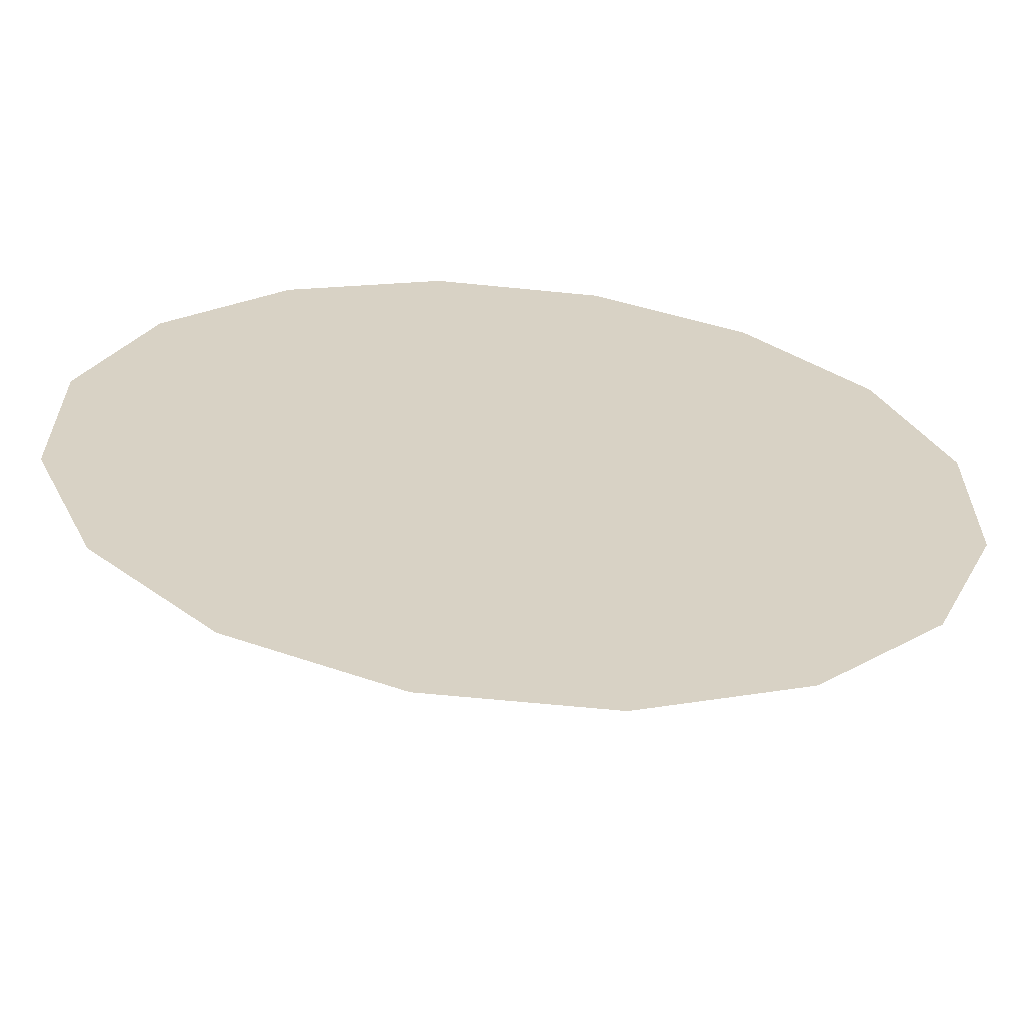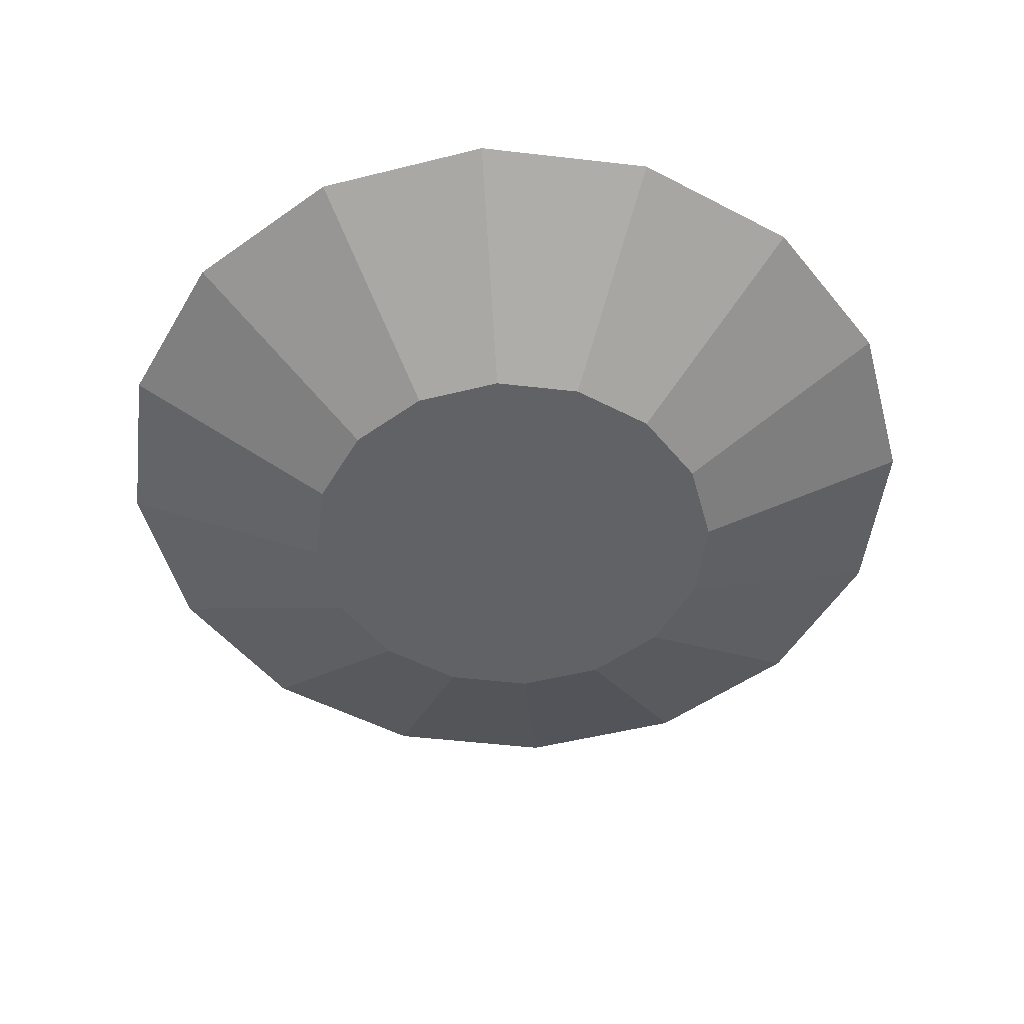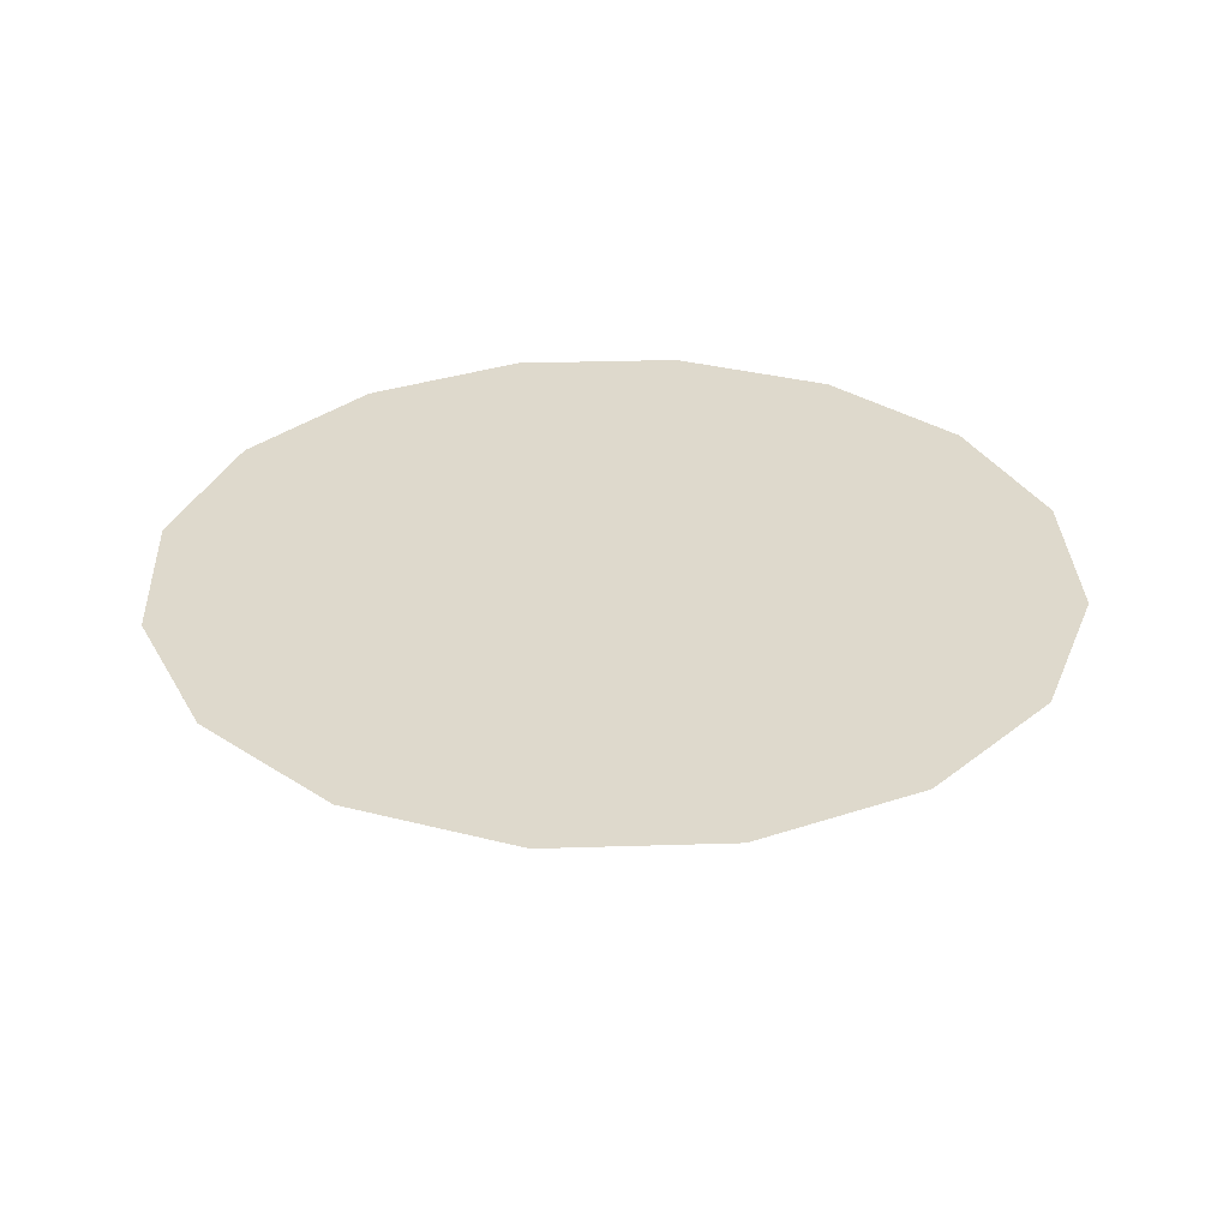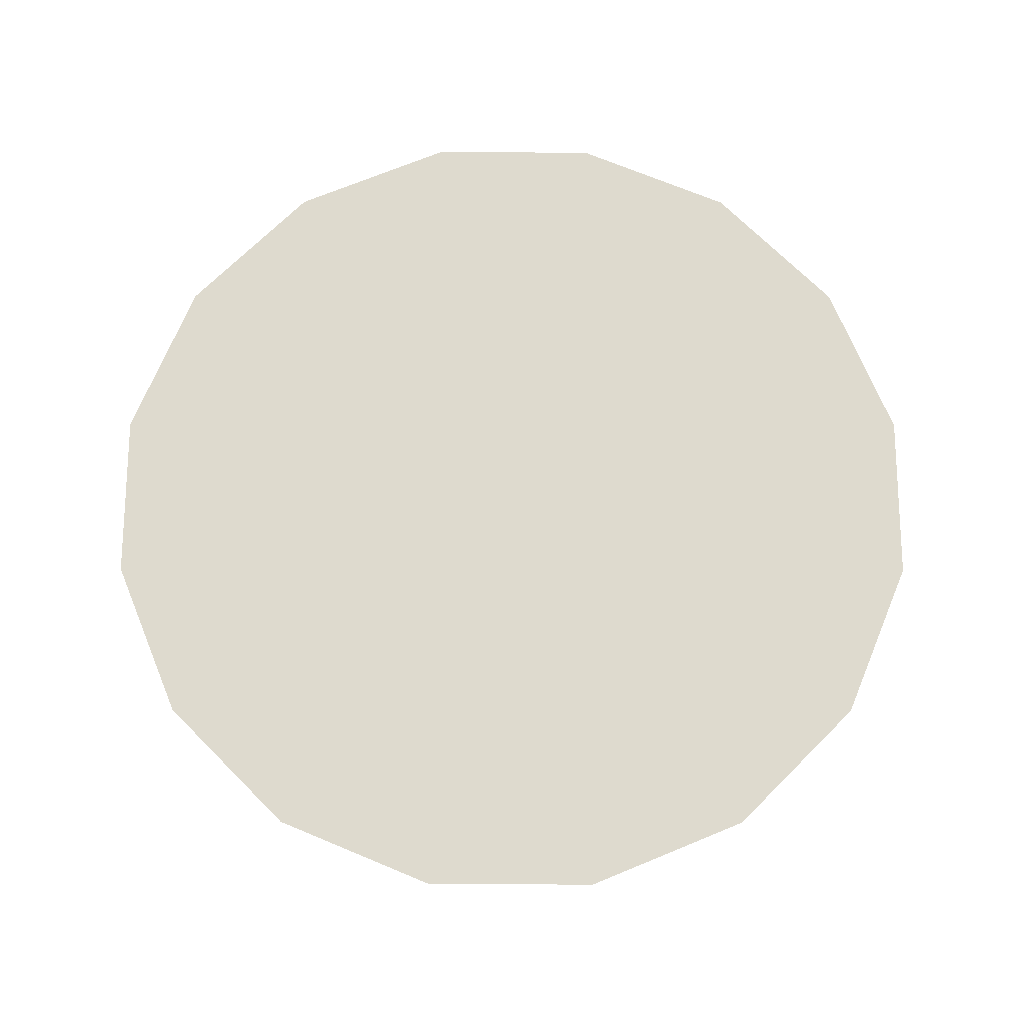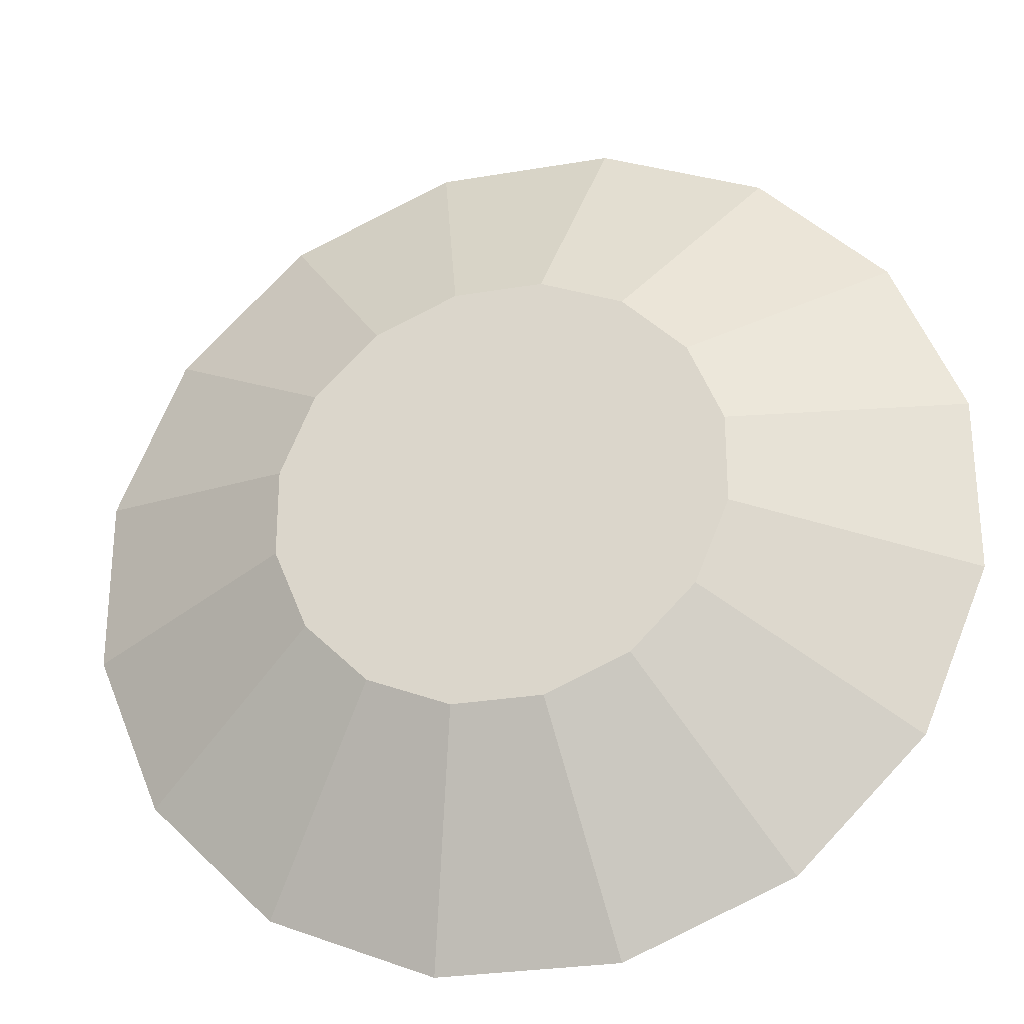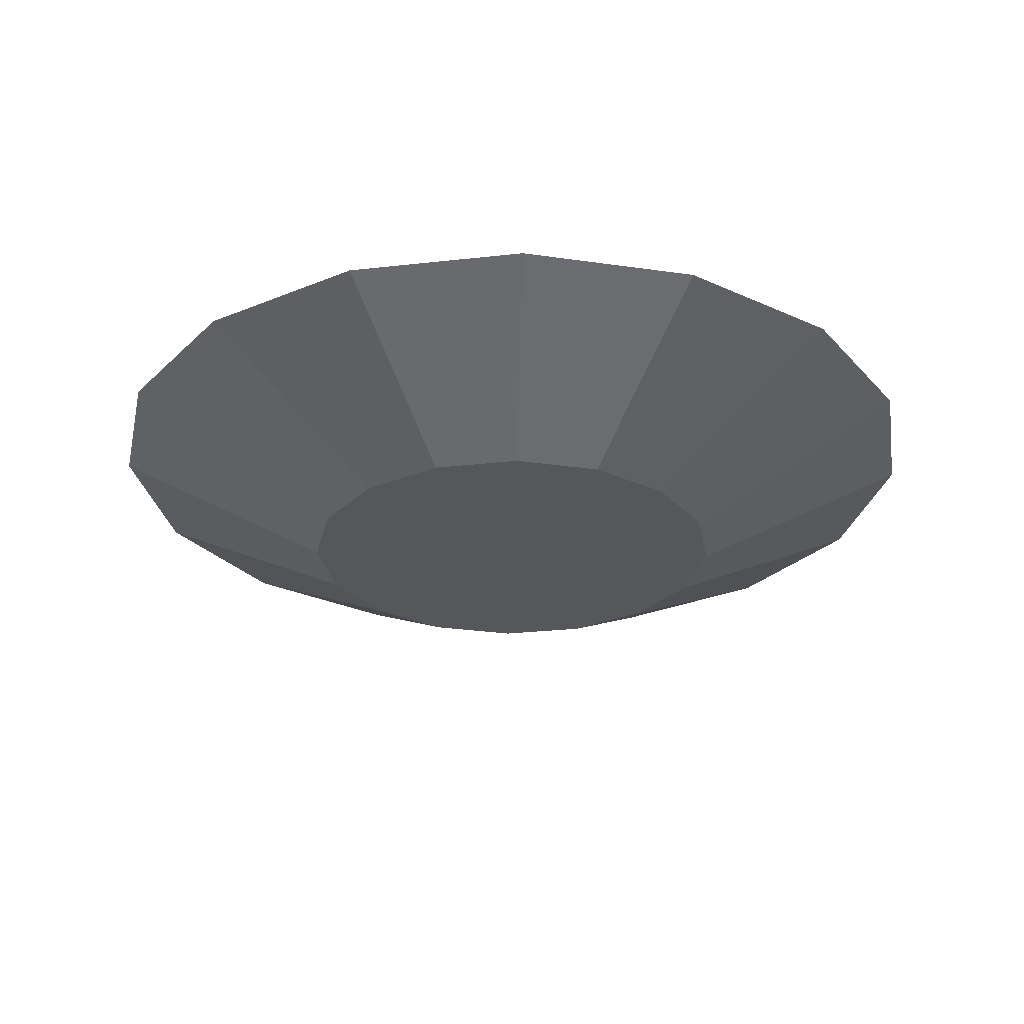
<metadata>
{"format":"obj","ext":"obj","renderer":"f3d","projection":"perspective","resolution":1024,"background":"white","views":[{"elev":-62.9,"azim":174.2,"up":"+Z"},{"elev":-50.7,"azim":172.8,"up":"+Y"},{"elev":32.1,"azim":155.0,"up":"+Y"},{"elev":71.1,"azim":-44.9,"up":"+Y"},{"elev":-27.7,"azim":14.6,"up":"+Z"},{"elev":-27.3,"azim":144.9,"up":"+Y"}]}
</metadata>
<code>
o Tantares_Crew_1_Collider
v 0.625 0.07812 -0.1243
v 0.625 0.07812 0.1243
v 0.5298 0.07812 0.354
v 0.354 0.07812 0.5298
v 0.1243 0.07812 0.625
v -0.1243 0.07812 0.625
v -0.354 0.07812 0.5298
v -0.5298 0.07812 0.354
v -0.625 0.07812 0.1243
v -0.625 0.07812 -0.1243
v -0.5298 0.07812 -0.354
v -0.354 0.07812 -0.5298
v -0.1243 0.07812 -0.625
v 0.1243 0.07812 -0.625
v 0.354 0.07812 -0.5298
v 0.5298 0.07812 -0.354
v 0.3125 -0.07812 -0.06216
v 0.3125 -0.07812 0.06216
v 0.2649 -0.07812 0.177
v 0.177 -0.07812 0.2649
v 0.06216 -0.07812 0.3125
v -0.06216 -0.07812 0.3125
v -0.177 -0.07812 0.2649
v -0.2649 -0.07812 0.177
v -0.3125 -0.07812 0.06216
v -0.3125 -0.07812 -0.06216
v -0.2649 -0.07812 -0.177
v -0.177 -0.07812 -0.2649
v -0.06216 -0.07812 -0.3125
v 0.06216 -0.07812 -0.3125
v 0.177 -0.07812 -0.2649
v 0.2649 -0.07812 -0.177
g Tantares_Crew_1_Collider_default
f 1 17 32 16
f 3 19 18 2
f 5 21 20 4
f 7 23 22 6
f 9 25 24 8
f 12 28 27 11
f 14 30 29 13
f 2 18 17 1
f 4 20 19 3
f 6 22 21 5
f 8 24 23 7
f 10 26 25 9
f 13 29 28 12
f 15 31 30 14
f 1 16 15 14 13 12 11 10 9 8 7 6 5 4 3 2
f 18 19 20 21 22 23 24 25 26 27 28 29 30 31 32 17
f 11 27 26 10
f 16 32 31 15

</code>
